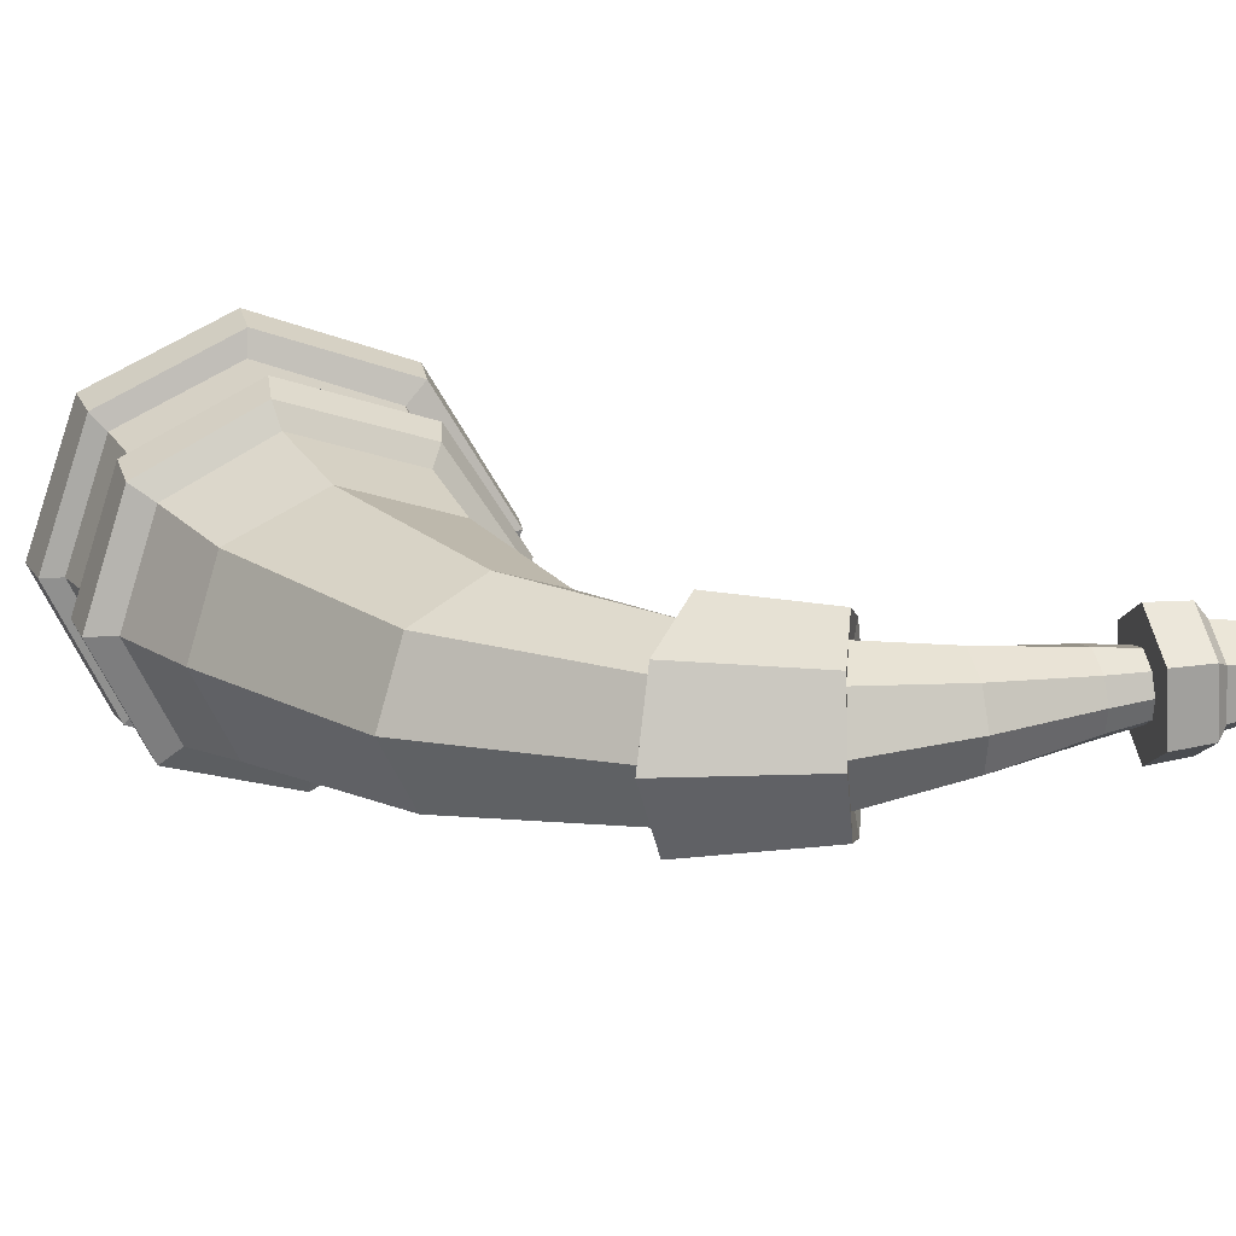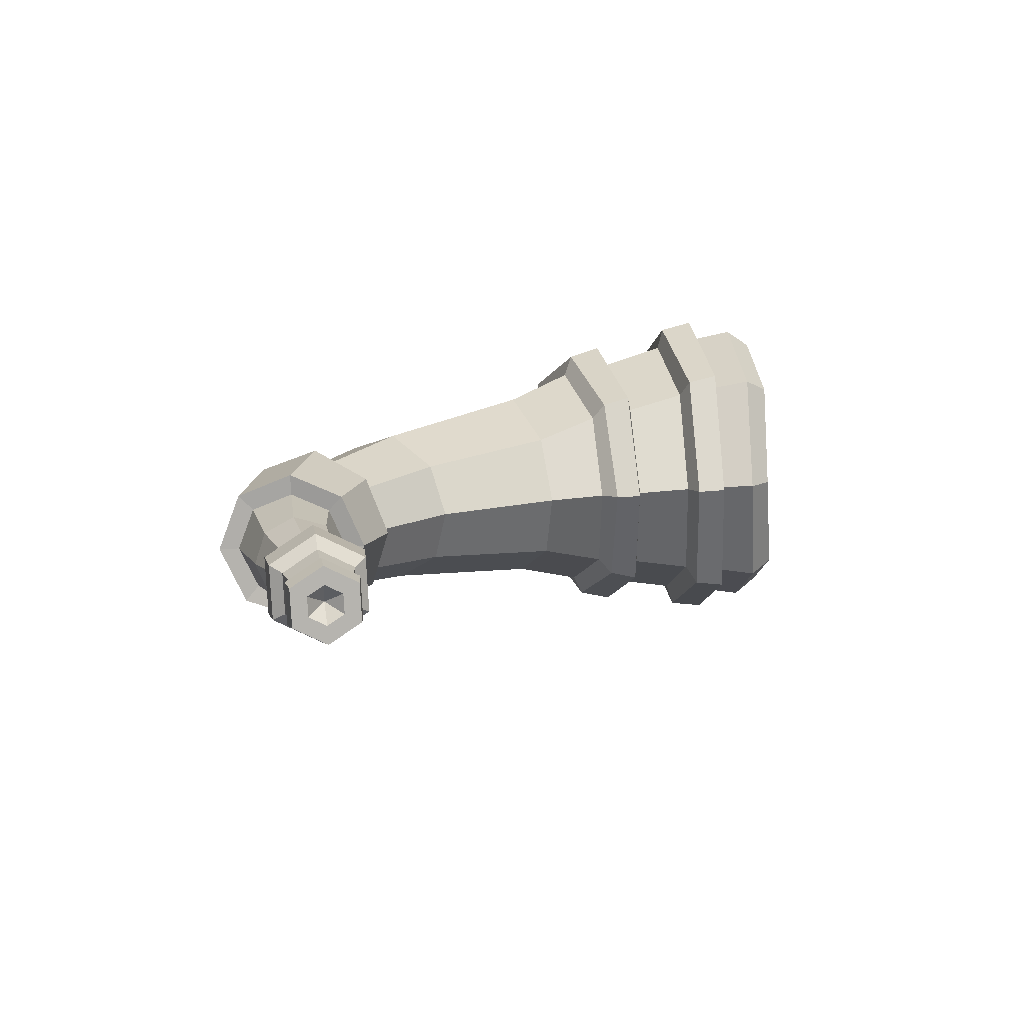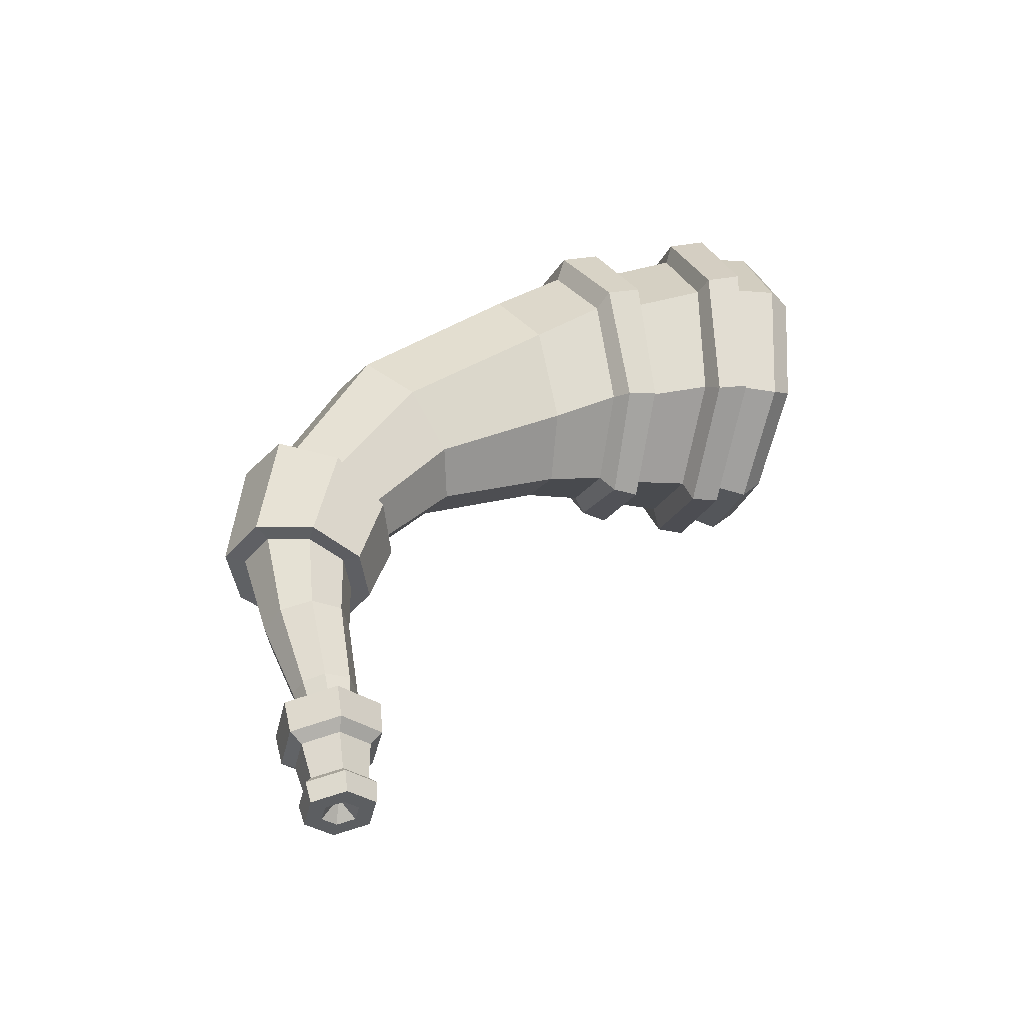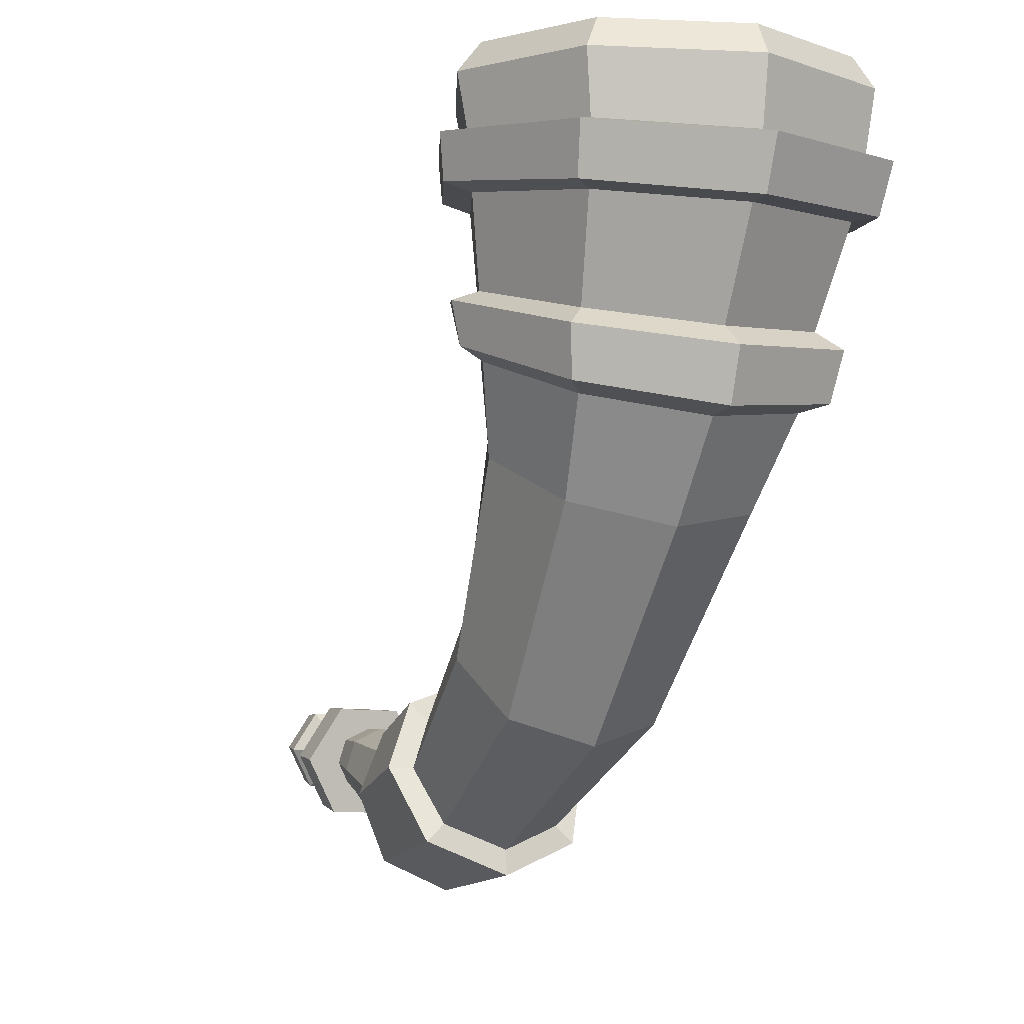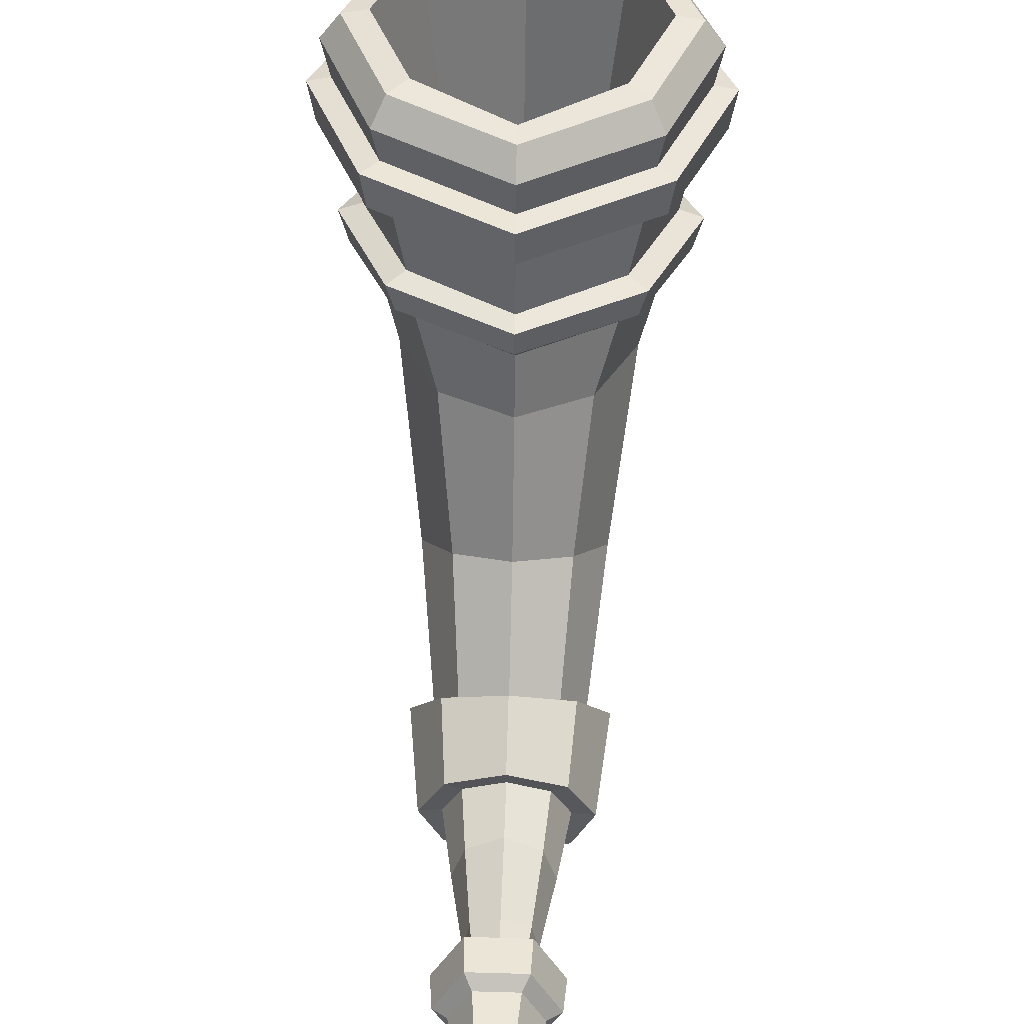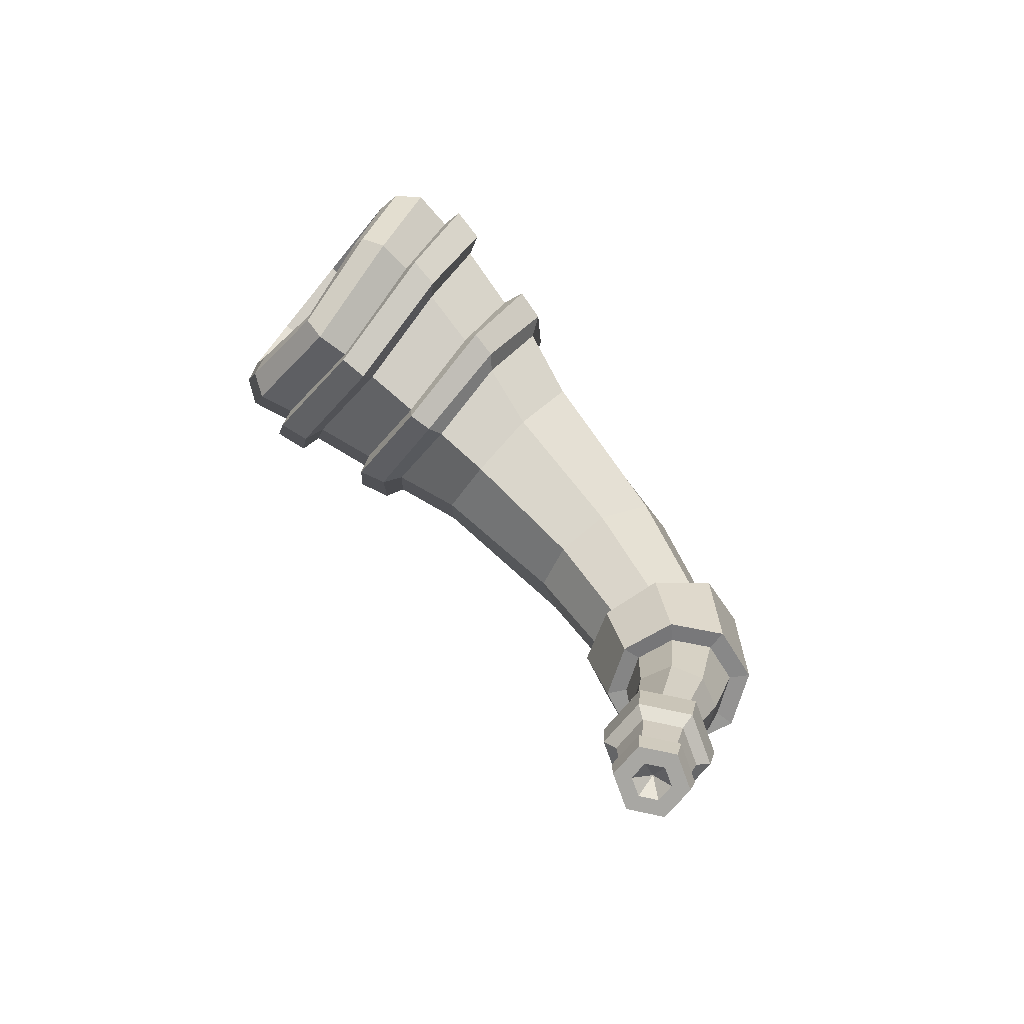
<metadata>
{"format":"obj","ext":"obj","renderer":"f3d","projection":"perspective","resolution":1024,"background":"white","views":[{"elev":-71.1,"azim":93.3,"up":"+Y"},{"elev":-80.0,"azim":92.9,"up":"+Z"},{"elev":-44.3,"azim":76.3,"up":"+Z"},{"elev":-9.0,"azim":-24.4,"up":"+Y"},{"elev":50.2,"azim":-178.2,"up":"+Y"},{"elev":-69.9,"azim":-129.2,"up":"+Z"}]}
</metadata>
<code>
v 6.065 1.919 -11.1
v 3.053 -3.22 -12
v -2.972 -3.22 -12
v -5.985 1.919 -11.1
v -2.972 7.059 -10.2
v 3.053 7.059 -10.2
v 4.036 3.999 -22.97
v 2.038 0.5901 -23.57
v -1.958 0.5901 -23.57
v -3.956 3.999 -22.97
v -1.958 7.407 -22.37
v 2.038 7.407 -22.37
v 2.224 7.313 -19.97
v -2.144 7.313 -19.97
v -4.327 3.587 -20.62
v -2.144 -0.1383 -21.27
v 2.224 -0.1383 -21.27
v 4.408 3.587 -20.62
v 2.905 7.448 -13.91
v -2.824 7.448 -13.91
v -5.689 2.561 -14.76
v -2.824 -2.326 -15.62
v 2.905 -2.326 -15.62
v 5.769 2.561 -14.76
v 2.182 6.392 -15.13
v -2.102 6.392 -15.13
v 1.817 6.48 -19.3
v -1.736 6.48 -19.3
v -4.244 2.738 -15.77
v -3.513 3.449 -19.83
v -2.102 -0.9162 -16.41
v -1.737 0.4179 -20.36
v 2.182 -0.9162 -16.41
v 1.817 0.4179 -20.36
v 4.324 2.738 -15.77
v 3.594 3.449 -19.83
v 2.109 3.999 -22.97
v 1.074 2.234 -23.28
v -0.9941 2.234 -23.28
v -2.028 3.999 -22.97
v -0.9941 5.763 -22.66
v 1.074 5.763 -22.66
v 0.0402 3.671 -21.1
v 1.718 4.479 -15.11
v 2.734 3.57 -6.984
v 3.564 1.936 2.012
v 4.119 1.648 8.723
v 4.754 3.872 16.86
v 5.692 12.56 27.92
v 7.206 26.41 35.85
v 2.143 2.761 -15.49
v 3.413 0.7715 -7.51
v 4.85 -1.524 1.253
v 6.076 -2.57 9.24
v 7.296 -0.6605 19.62
v 9.002 7.774 33.4
v 11.39 23.08 45.55
v 1.344 1.417 -15.8
v 2.114 -1.404 -8.026
v 3.307 -4.735 0.5569
v 4.464 -7.12 9.725
v 5.491 -5.726 22.51
v 6.842 2.328 39.32
v 8.418 18.54 53.81
v 0 0.9463 -15.91
v 0 -2.141 -8.23
v 0 -5.984 0.2652
v 0 -9.093 9.917
v 0 -7.973 23.72
v 0 0.08 41.74
v 0 16.57 56.82
v -1.344 1.417 -15.8
v -2.114 -1.404 -8.026
v -3.307 -4.735 0.5569
v -4.464 -7.12 9.725
v -5.491 -5.726 22.51
v -6.842 2.328 39.32
v -8.418 18.54 53.81
v -2.143 2.761 -15.49
v -3.413 0.7715 -7.51
v -4.85 -1.524 1.253
v -6.076 -2.57 9.24
v -7.296 -0.6605 19.62
v -9.002 7.774 33.4
v -11.39 23.08 45.55
v -1.718 4.479 -15.11
v -2.734 3.57 -6.984
v -3.564 1.936 2.012
v -4.119 1.648 8.723
v -4.754 3.872 16.86
v -5.692 12.56 27.92
v -7.206 26.41 35.85
v 0 5.32 -14.93
v 0 4.933 -6.757
v 0 3.461 2.38
v 0 3.293 8.5
v 0 5.552 15.77
v 0 14.16 25.8
v 0 27.42 31.98
v 9.399 56.07 45.05
v 13.51 55.58 54.68
v 9.564 54.88 64.22
v 0 54.61 68.18
v -9.564 54.88 64.22
v -13.51 55.58 54.68
v -9.399 56.07 45.05
v 0 55.32 40.25
v 8.448 35.88 44.25
v 10.49 34.67 51.8
v 7.036 33.41 58.62
v 4e-06 32.91 61.38
v -7.036 33.41 58.62
v -10.49 34.67 51.8
v -8.448 35.88 44.25
v 0 35.63 39.94
v 2.1e-05 19.86 43.78
v 12.69 53.47 41.41
v 11.34 55.87 43.18
v 18.1 52.49 54.35
v 16.13 55.1 54.64
v 12.82 51.44 67.1
v 11.42 54.2 66.02
v 0 51 72.39
v 0 53.83 70.74
v -12.82 51.44 67.1
v -11.42 54.2 66.02
v -18.1 52.49 54.35
v -16.13 55.1 54.64
v -12.69 53.47 41.41
v -11.34 55.87 43.18
v 0 53.06 35.23
v 0 55.3 37.78
v 0 45.24 71.39
v 12.21 45.99 66.45
v 17.29 47.82 54.49
v 12.06 49.39 41.9
v 0 49.2 35.76
v -12.06 49.39 41.9
v -17.29 47.82 54.49
v -12.21 45.99 66.45
v 0 24.45 62.92
v -9.844 26.12 59.23
v -13.83 30.1 49.84
v -9.251 33.21 38.87
v 0 33.81 33.7
v 9.251 33.21 38.87
v 13.83 30.1 49.84
v 9.844 26.12 59.23
v 13.84 45.32 68.01
v 4e-06 44.49 73.62
v 19.59 47.34 54.43
v 13.76 49.23 40.33
v 4e-06 49.23 33.28
v -13.76 49.23 40.33
v -19.59 47.34 54.43
v -13.84 45.32 68.01
v 1.2e-05 24.74 65.83
v -11.5 26.6 61.49
v -16.15 31.07 50.55
v -10.99 34.74 38.14
v 8e-06 35.68 32.05
v 10.99 34.74 38.14
v 16.15 31.07 50.55
v 11.5 26.6 61.49
v 13.17 45.87 39.69
v 18.86 43.6 53.43
v 13.34 41.05 66.45
v 4e-06 40 71.8
v -13.34 41.05 66.45
v -18.86 43.6 53.43
v -13.17 45.87 39.69
v 4e-06 46.06 32.85
v 11.76 37.8 38.17
v 17.1 34.63 51.05
v 12.15 30.83 62.73
v 9e-06 29.26 67.42
v -12.15 30.83 62.73
v -17.1 34.63 51.05
v -11.76 37.8 38.17
v 8e-06 38.48 31.82
v 14.71 35.59 51.08
v 16.47 42.91 53.65
v 9.951 38.12 39.84
v 11.36 44.71 41.52
v 10.46 32.51 61.04
v 11.66 40.82 64.98
v 9e-06 31.24 65.01
v 4e-06 39.96 69.61
v -10.46 32.51 61.04
v -11.66 40.82 64.98
v -14.71 35.59 51.08
v -16.47 42.91 53.65
v -9.951 38.12 39.84
v -11.36 44.71 41.52
v 4e-06 38.63 34.12
v 4e-06 44.84 35.31
v 5.701 3.242 8.161
v 8.359 -2.51 8.966
v 6.336 5.466 16.3
v 9.579 -0.6002 19.35
v 6.122 -8.688 9.762
v 7.149 -7.294 22.55
v 4e-06 -11.37 10.09
v 0 -10.25 23.89
v -6.122 -8.688 9.762
v -7.149 -7.294 22.55
v -8.359 -2.51 8.966
v -9.579 -0.6002 19.35
v -5.701 3.242 8.161
v -6.336 5.466 16.3
v 8e-06 5.496 7.821
v 8e-06 7.756 15.1
f 1 2 23 24
f 2 3 22 23
f 3 4 21 22
f 4 5 20 21
f 5 6 19 20
f 6 1 24 19
f 3 2 1 4
f 6 5 4 1
f 14 13 12 11
f 15 14 11 10
f 16 15 10 9
f 17 16 9 8
f 18 17 8 7
f 13 18 7 12
f 26 25 27 28
f 29 26 28 30
f 31 29 30 32
f 33 31 32 34
f 35 33 34 36
f 25 35 36 27
f 20 19 25 26
f 13 14 28 27
f 21 20 26 29
f 14 15 30 28
f 22 21 29 31
f 15 16 32 30
f 23 22 31 33
f 16 17 34 32
f 24 23 33 35
f 17 18 36 34
f 19 24 35 25
f 18 13 27 36
f 7 8 38 37
f 8 9 39 38
f 9 10 40 39
f 10 11 41 40
f 11 12 42 41
f 12 7 37 42
f 37 38 43
f 38 39 43
f 39 40 43
f 40 41 43
f 41 42 43
f 42 37 43
f 51 44 45 52
f 52 45 46 53
f 53 46 47 54
f 198 197 199 200
f 55 48 49 56
f 56 49 50 57
f 57 50 146 147
f 58 51 52 59
f 59 52 53 60
f 60 53 54 61
f 201 198 200 202
f 62 55 56 63
f 63 56 57 64
f 64 57 147 148
f 65 58 59 66
f 66 59 60 67
f 67 60 61 68
f 203 201 202 204
f 69 62 63 70
f 70 63 64 71
f 71 64 148 141
f 72 65 66 73
f 73 66 67 74
f 74 67 68 75
f 205 203 204 206
f 76 69 70 77
f 77 70 71 78
f 78 71 141 142
f 79 72 73 80
f 80 73 74 81
f 81 74 75 82
f 207 205 206 208
f 83 76 77 84
f 84 77 78 85
f 85 78 142 143
f 86 79 80 87
f 87 80 81 88
f 88 81 82 89
f 209 207 208 210
f 90 83 84 91
f 91 84 85 92
f 92 85 143 144
f 93 86 87 94
f 94 87 88 95
f 95 88 89 96
f 211 209 210 212
f 97 90 91 98
f 98 91 92 99
f 99 92 144 145
f 44 93 94 45
f 45 94 95 46
f 46 95 96 47
f 197 211 212 199
f 49 48 97 98
f 50 49 98 99
f 146 50 99 145
f 101 100 108 109
f 102 101 109 110
f 103 102 110 111
f 104 103 111 112
f 105 104 112 113
f 106 105 113 114
f 107 106 114 115
f 100 107 115 108
f 109 108 116
f 110 109 116
f 111 110 116
f 112 111 116
f 113 112 116
f 114 113 116
f 115 114 116
f 108 115 116
f 117 118 120 119
f 118 117 131 132
f 119 120 122 121
f 121 122 124 123
f 123 124 126 125
f 125 126 128 127
f 127 128 130 129
f 129 130 132 131
f 135 136 117 119
f 134 135 119 121
f 133 134 121 123
f 140 133 123 125
f 139 140 125 127
f 138 139 127 129
f 137 138 129 131
f 136 137 131 117
f 120 118 100 101
f 122 120 101 102
f 124 122 102 103
f 126 124 103 104
f 128 126 104 105
f 130 128 105 106
f 132 130 106 107
f 118 132 107 100
f 177 158 157 176
f 178 159 158 177
f 179 160 159 178
f 180 161 160 179
f 180 173 162 161
f 174 163 162 173
f 175 164 163 174
f 176 157 164 175
f 134 133 150 149
f 135 134 149 151
f 136 135 151 152
f 137 136 152 153
f 138 137 153 154
f 139 138 154 155
f 140 139 155 156
f 133 140 156 150
f 142 141 157 158
f 143 142 158 159
f 144 143 159 160
f 145 144 160 161
f 146 145 161 162
f 147 146 162 163
f 148 147 163 164
f 141 148 164 157
f 151 166 165 152
f 149 167 166 151
f 150 168 167 149
f 156 169 168 150
f 155 170 169 156
f 154 171 170 155
f 153 172 171 154
f 152 165 172 153
f 182 181 183 184
f 186 185 181 182
f 188 187 185 186
f 190 189 187 188
f 192 191 189 190
f 194 193 191 192
f 196 195 193 194
f 196 184 183 195
f 174 173 183 181
f 165 166 182 184
f 175 174 181 185
f 166 167 186 182
f 176 175 185 187
f 167 168 188 186
f 177 176 187 189
f 168 169 190 188
f 178 177 189 191
f 169 170 192 190
f 179 178 191 193
f 170 171 194 192
f 180 179 193 195
f 171 172 196 194
f 172 165 184 196
f 173 180 195 183
f 54 47 197 198
f 48 55 200 199
f 61 54 198 201
f 55 62 202 200
f 68 61 201 203
f 62 69 204 202
f 75 68 203 205
f 69 76 206 204
f 82 75 205 207
f 76 83 208 206
f 89 82 207 209
f 83 90 210 208
f 96 89 209 211
f 90 97 212 210
f 47 96 211 197
f 97 48 199 212

</code>
